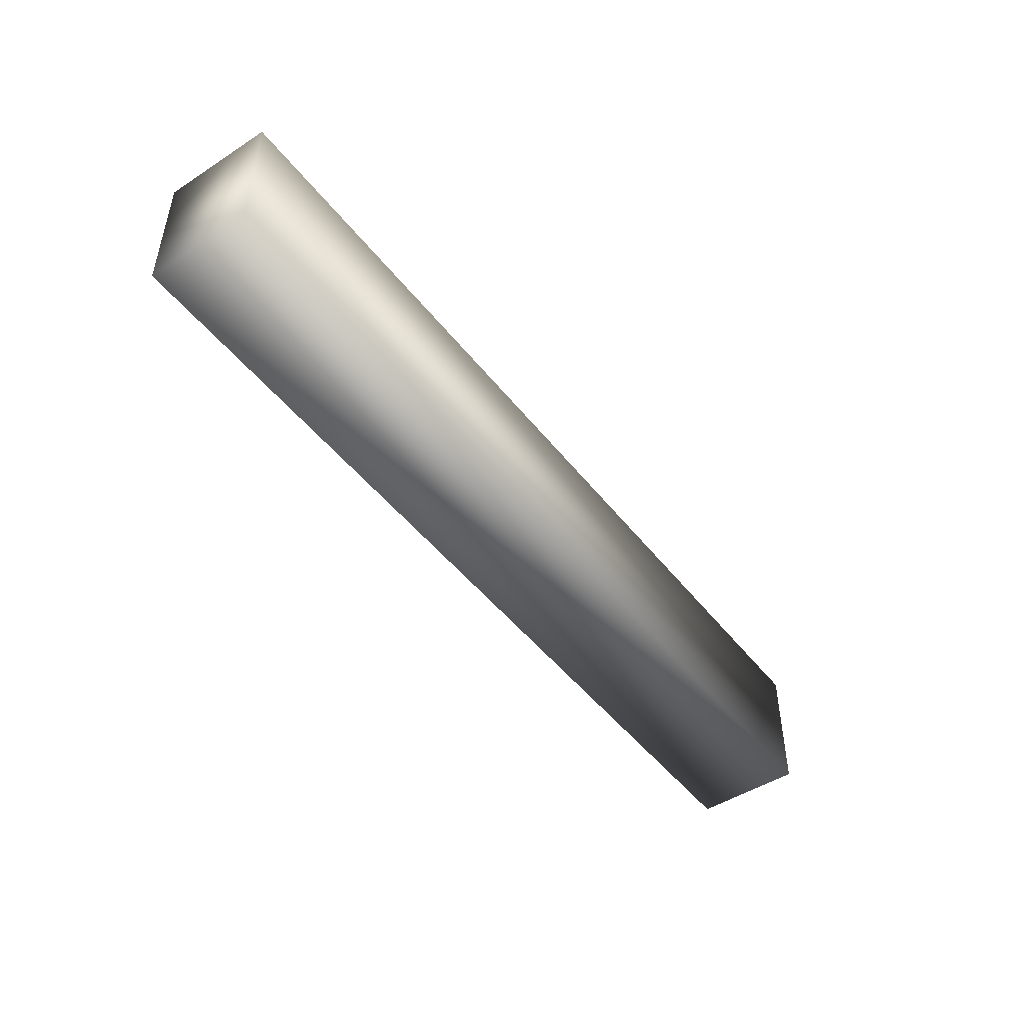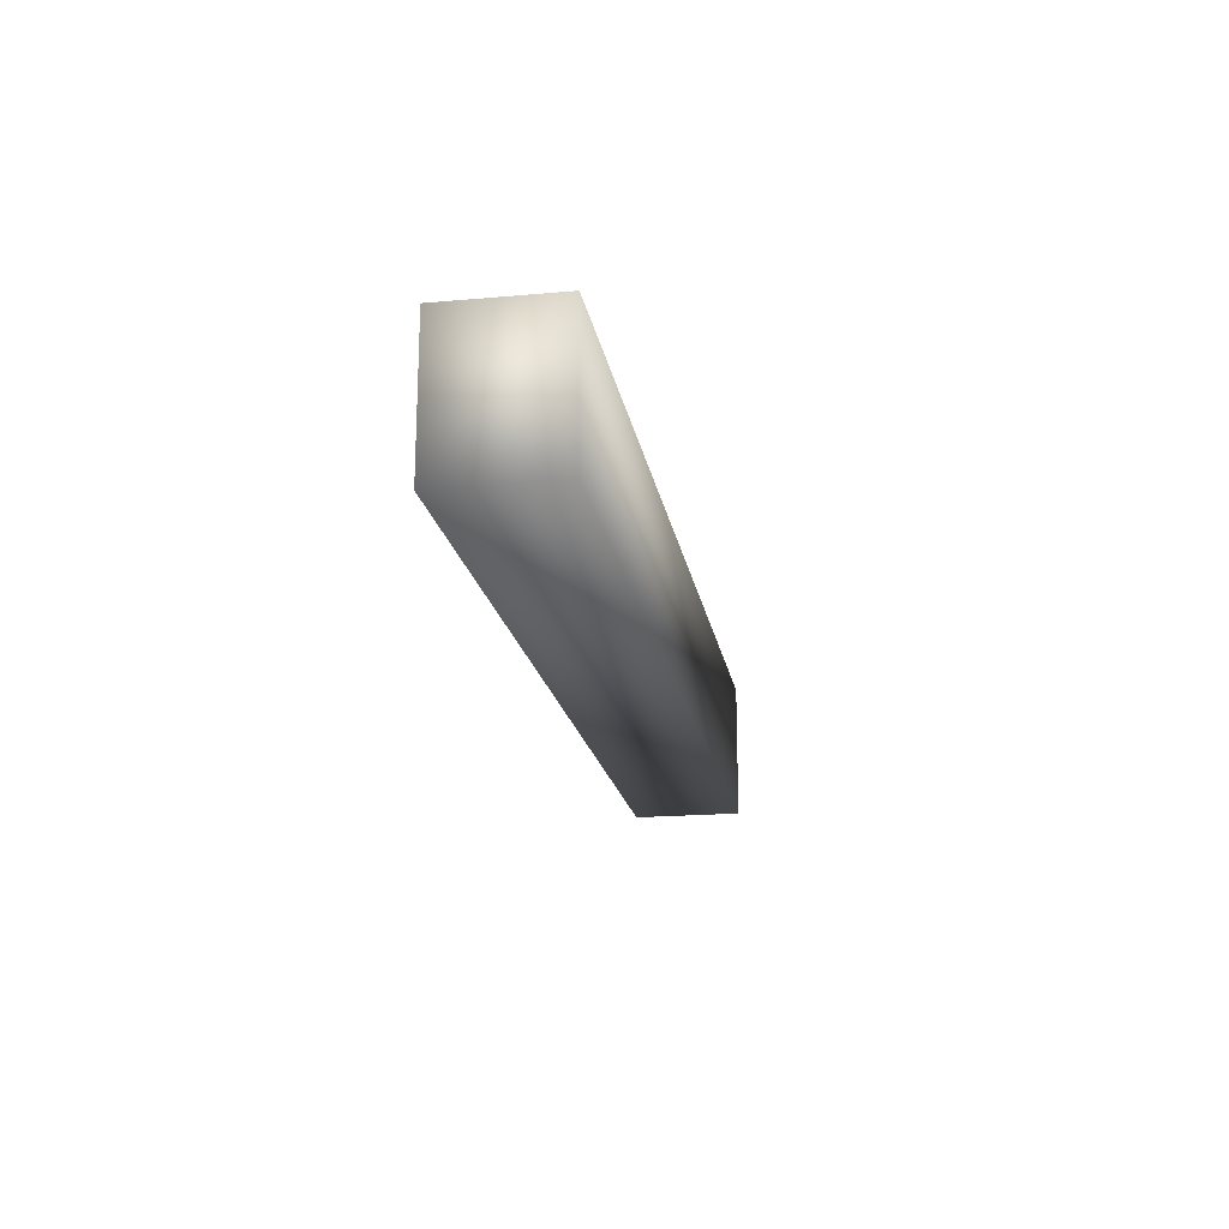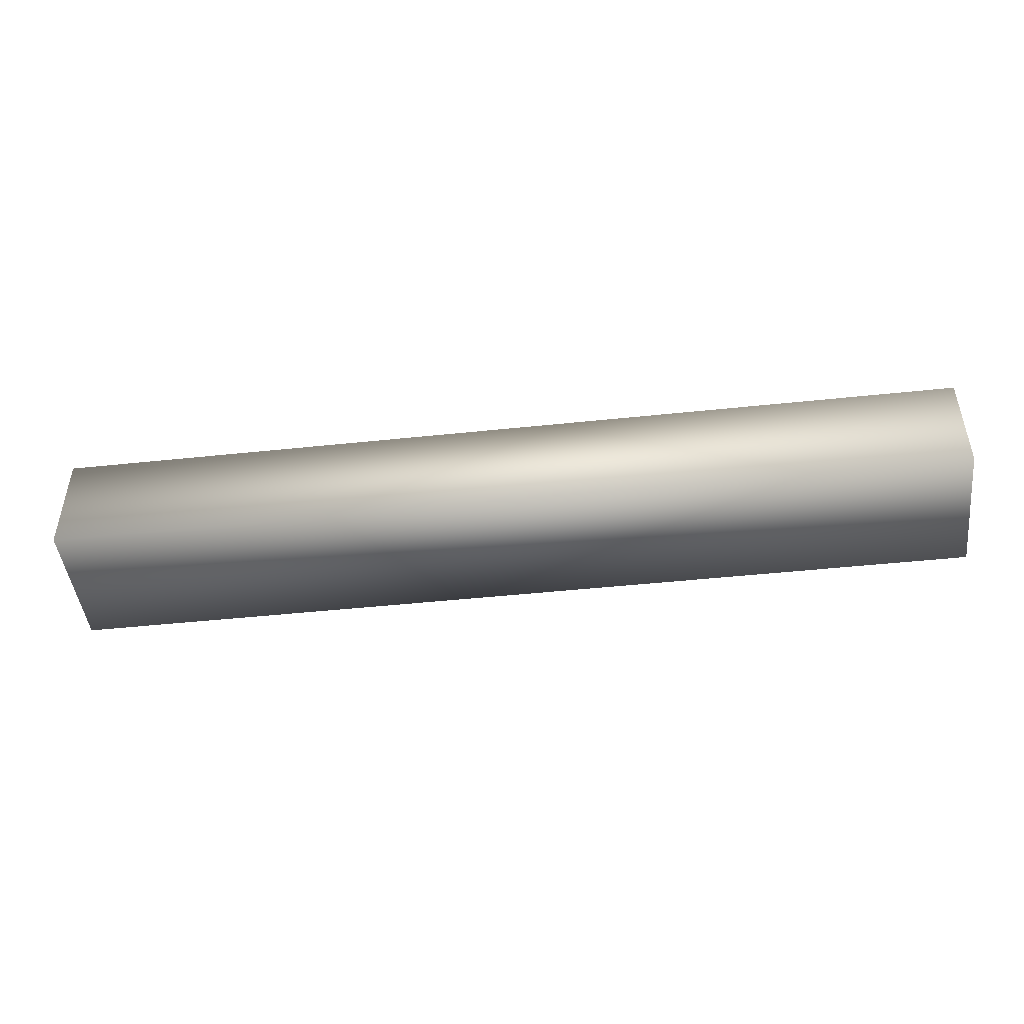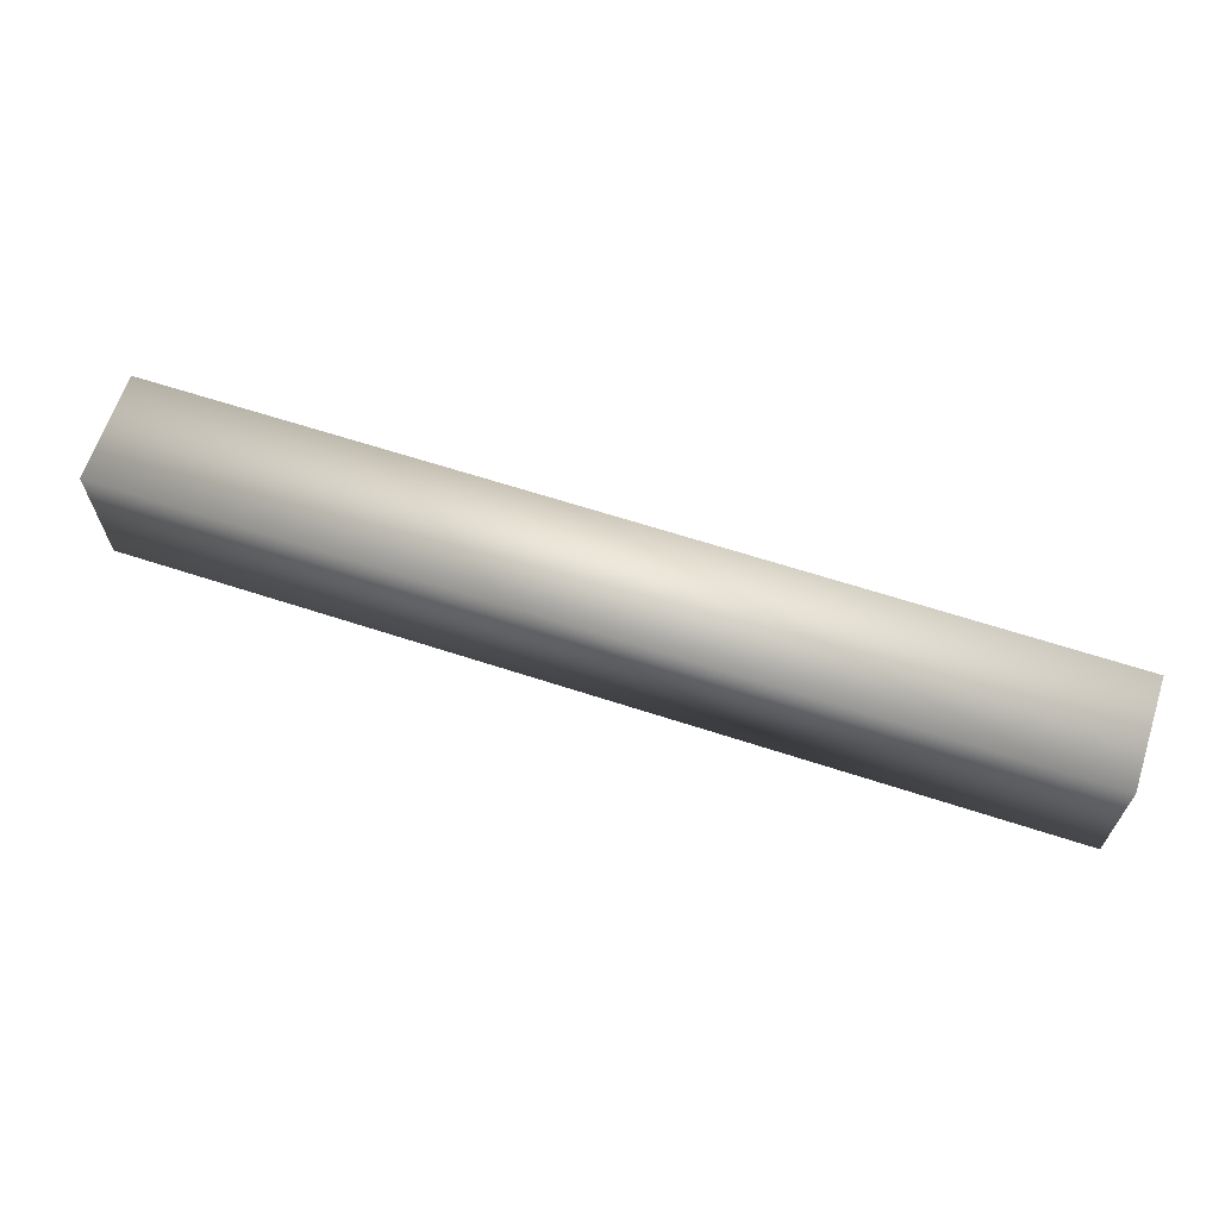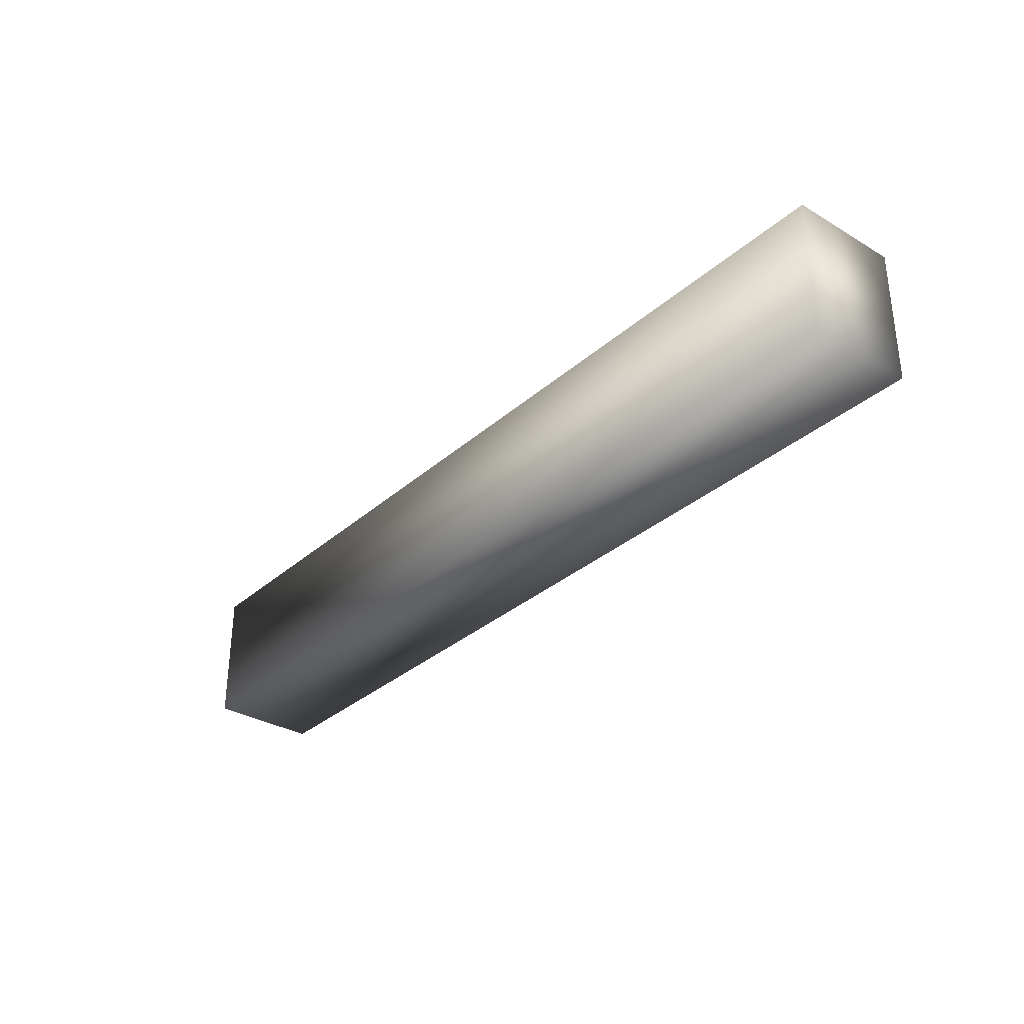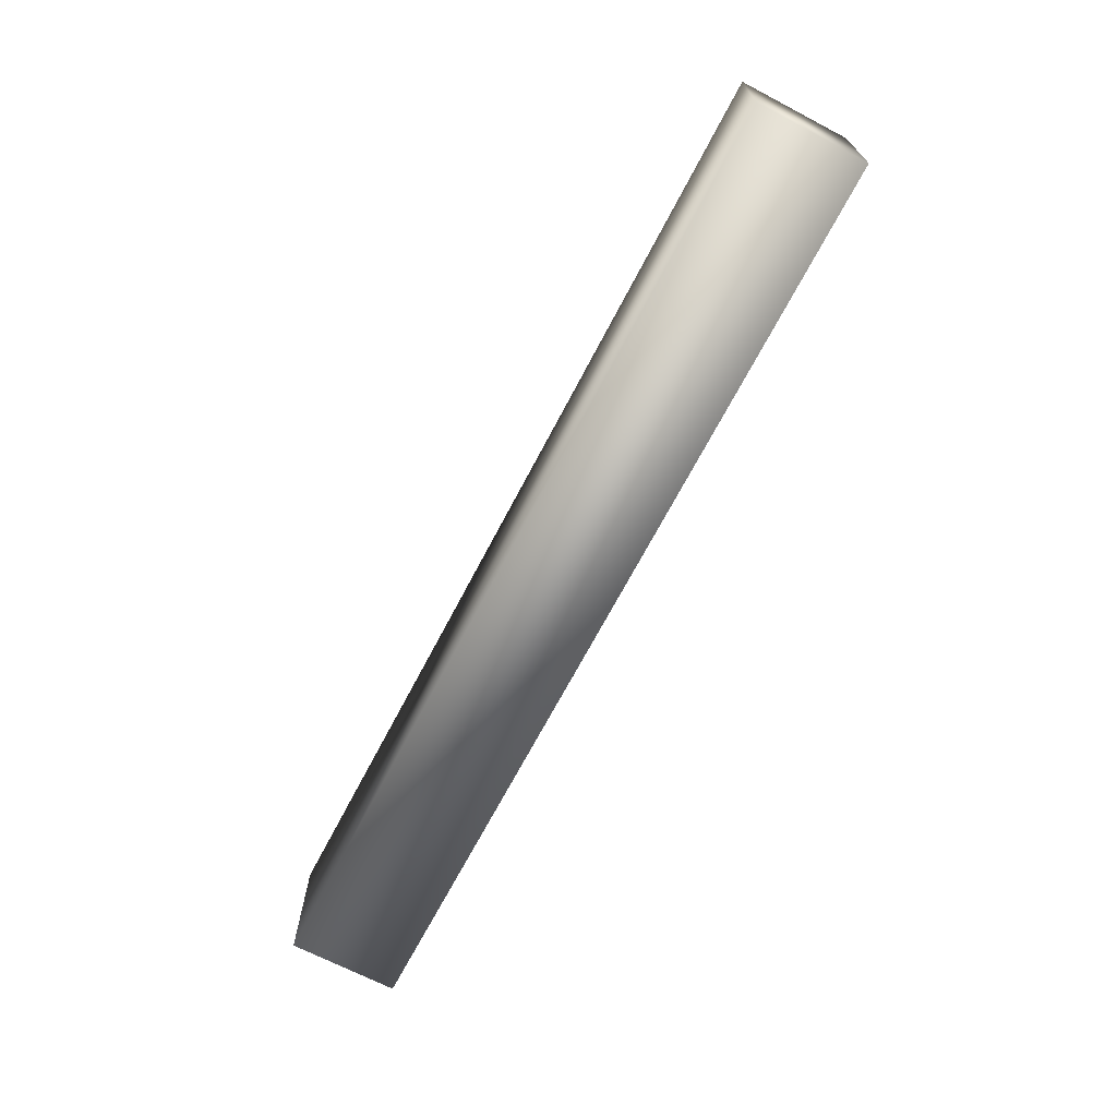
<metadata>
{"format":"obj","ext":"obj","renderer":"f3d","projection":"perspective","resolution":1024,"background":"white","views":[{"elev":-47.7,"azim":-54.0,"up":"+Z"},{"elev":-19.0,"azim":-80.4,"up":"+Z"},{"elev":-46.6,"azim":-173.1,"up":"+Y"},{"elev":64.5,"azim":-161.8,"up":"+Z"},{"elev":-32.5,"azim":50.4,"up":"+Z"},{"elev":-68.9,"azim":62.4,"up":"+Z"}]}
</metadata>
<code>
v  444.3 0 233.9
v  444.3 3.294 233.9
v  416.3 3.294 233.9
v  416.3 0 233.9
v  444.3 0 229.8
v  416.3 0 229.8
v  416.3 3.294 229.8
v  444.3 3.294 229.8
o Box241
g Box241
f 1 2 3 4
f 5 1 4 6
f 3 7 6 4
f 3 2 8 7
f 5 6 7 8
f 5 8 2 1

</code>
